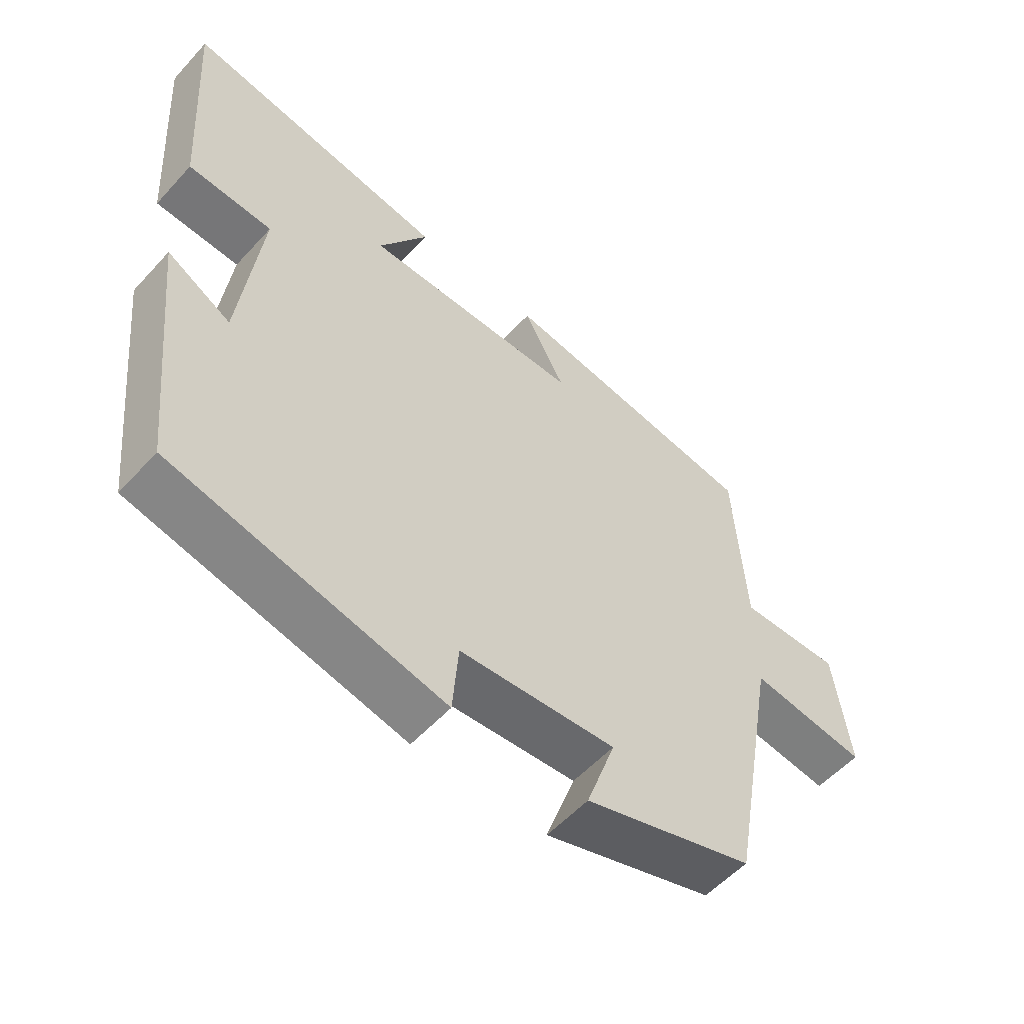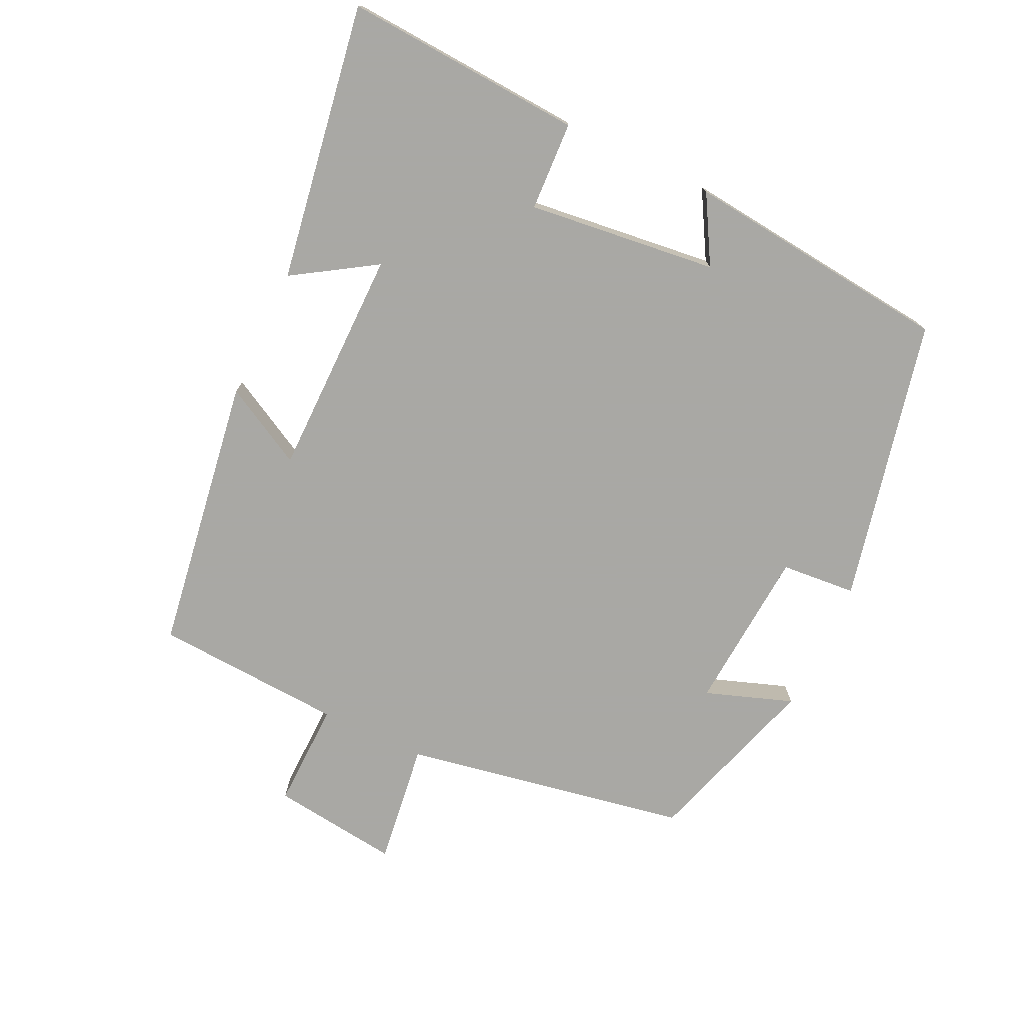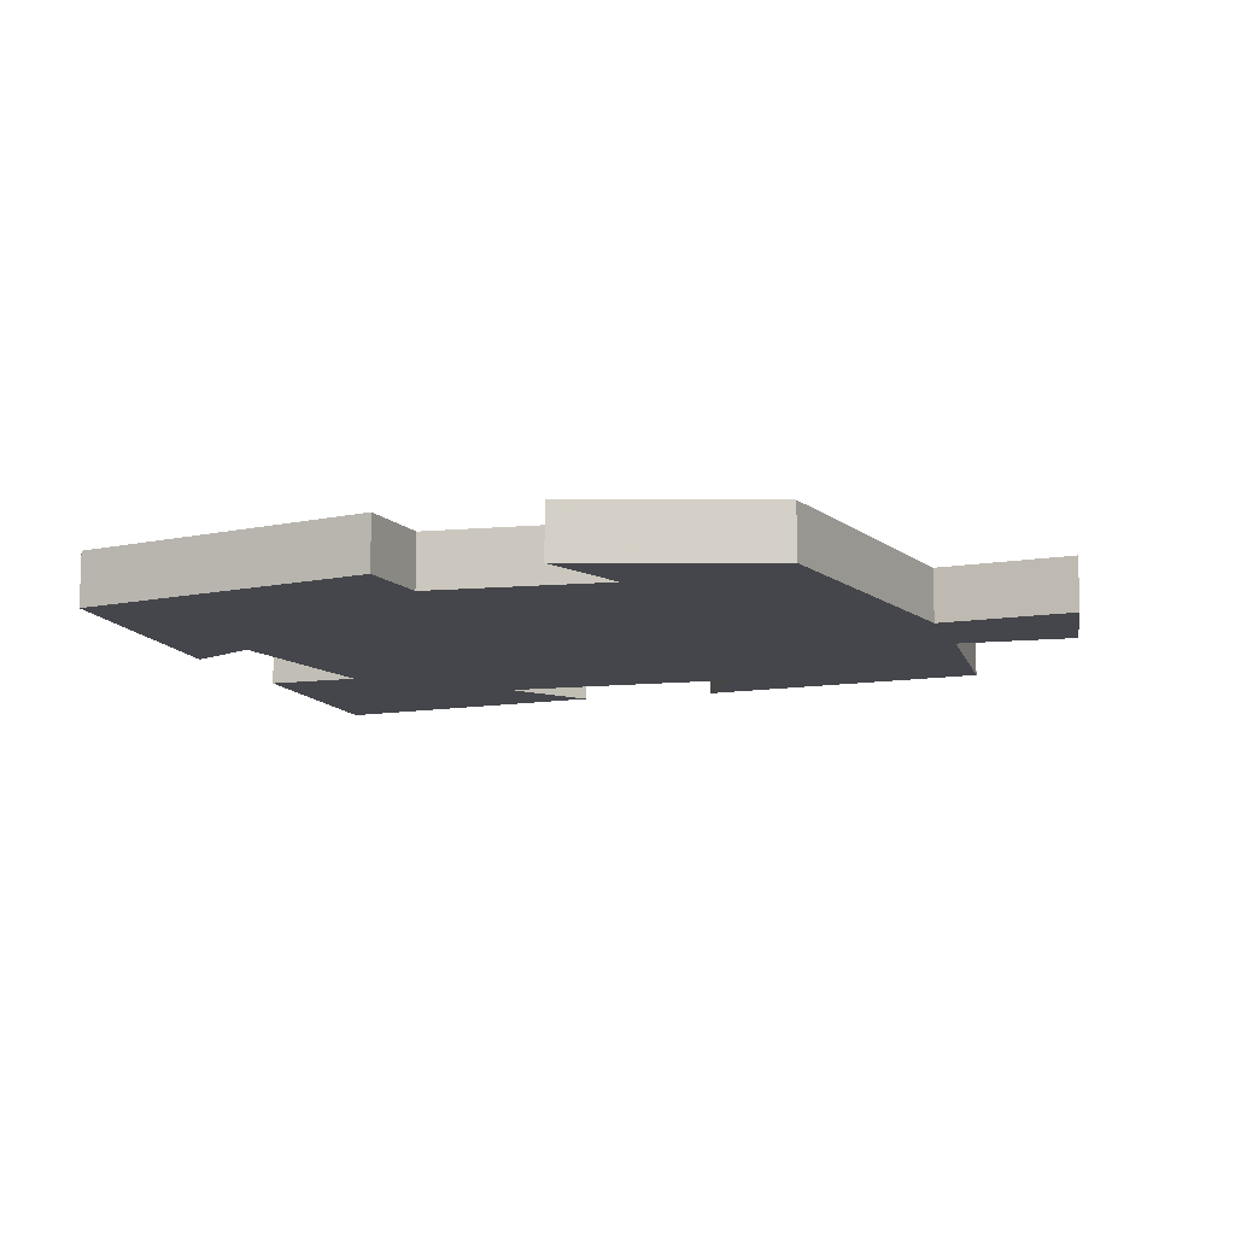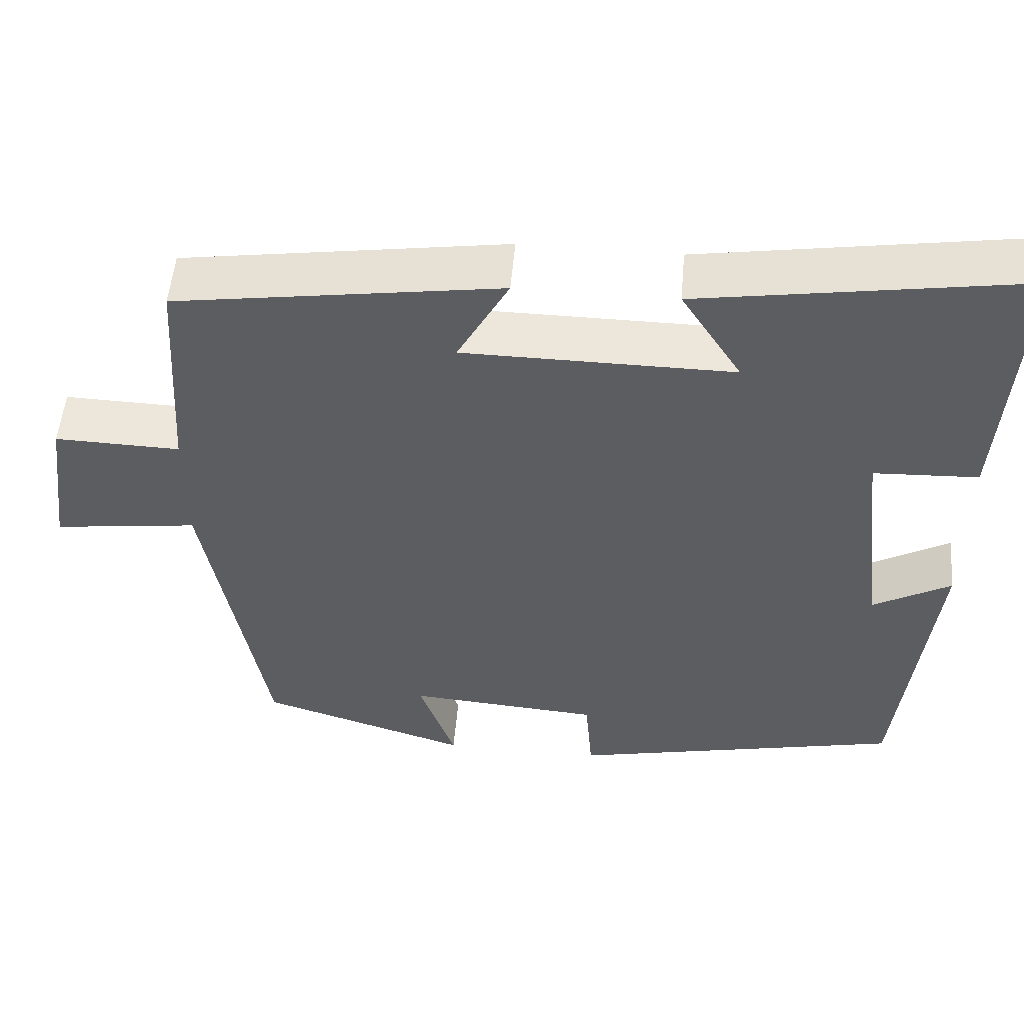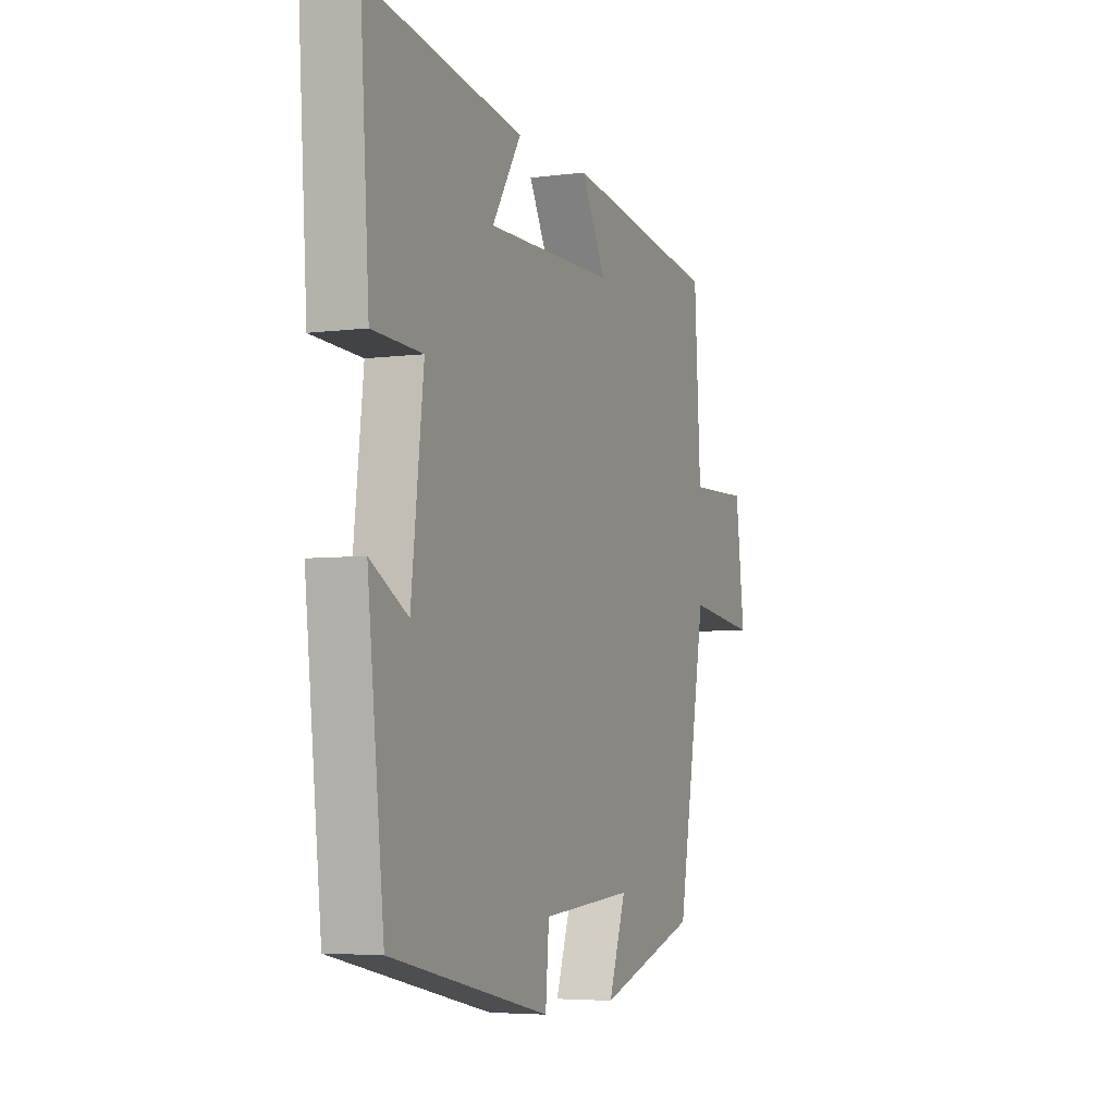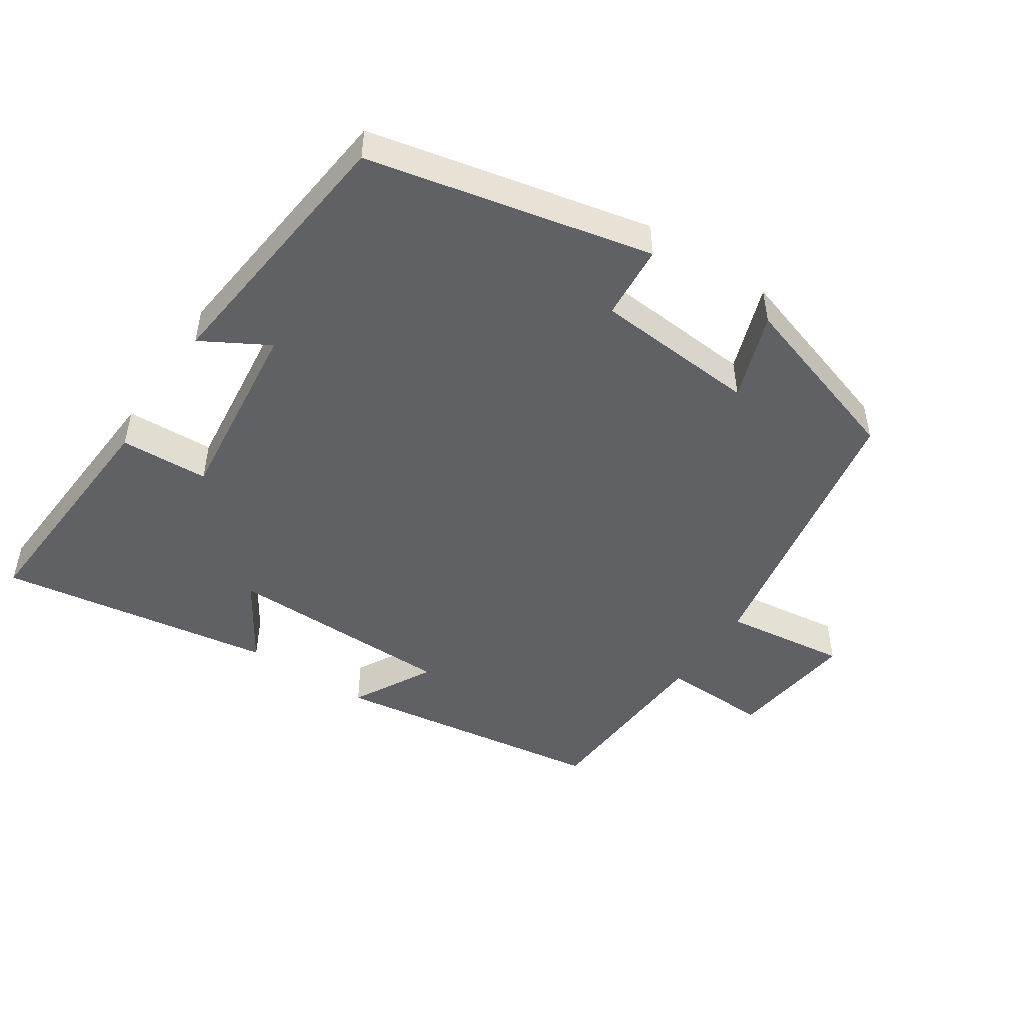
<metadata>
{"format":"obj","ext":"obj","renderer":"f3d","projection":"perspective","resolution":1024,"background":"white","views":[{"elev":-55.4,"azim":138.5,"up":"+Z"},{"elev":-75.0,"azim":64.7,"up":"+Y"},{"elev":-10.1,"azim":-162.6,"up":"+Y"},{"elev":52.6,"azim":5.0,"up":"+Z"},{"elev":-5.0,"azim":112.4,"up":"+Z"},{"elev":-48.5,"azim":146.3,"up":"+Y"}]}
</metadata>
<code>
v 0.457 0.07 -0.408
v 0.041 0.07 -0.5
v 0.032 0.07 -0.39
v -0.208 0.07 -0.372
v -0.163 0.07 -0.5
v -0.424 0.07 -0.418
v -0.5 0.07 0.001
v -0.681 0.07 -0.023
v -0.657 0.07 0.165
v -0.5 0.07 0.161
v -0.483 0.07 0.439
v -0.078 0.07 0.5
v -0.142 0.07 0.382
v 0.194 0.07 0.38
v 0.118 0.07 0.5
v 0.523 0.07 0.565
v 0.5 0.07 0.214
v 0.37 0.07 0.208
v 0.402 0.07 -0.07
v 0.5 0.07 -0.014
v 0.457 0 -0.408
v 0.041 0 -0.5
v 0.032 0 -0.39
v -0.208 0 -0.372
v -0.163 0 -0.5
v -0.424 0 -0.418
v -0.5 0 0.001
v -0.681 0 -0.023
v -0.657 0 0.165
v -0.5 0 0.161
v -0.483 0 0.439
v -0.078 0 0.5
v -0.142 0 0.382
v 0.194 0 0.38
v 0.118 0 0.5
v 0.523 0 0.565
v 0.5 0 0.214
v 0.37 0 0.208
v 0.402 0 -0.07
v 0.5 0 -0.014
f 1 2 3
f 20 1 3
f 19 20 3
f 18 19 3 4
f 16 17 18
f 15 16 18
f 14 15 18
f 13 14 18 4
f 10 11 12 13
f 10 13 4
f 7 8 9 10
f 6 7 10
f 5 6 10
f 4 5 10
f 23 22 21
f 23 21 40
f 23 40 39
f 24 23 39 38
f 38 37 36
f 38 36 35
f 38 35 34
f 24 38 34 33
f 33 32 31 30
f 24 33 30
f 30 29 28 27
f 30 27 26
f 30 26 25
f 30 25 24
f 1 21 22 2
f 2 22 23 3
f 3 23 24 4
f 4 24 25 5
f 5 25 26 6
f 6 26 27 7
f 7 27 28 8
f 8 28 29 9
f 9 29 30 10
f 10 30 31 11
f 11 31 32 12
f 12 32 33 13
f 13 33 34 14
f 14 34 35 15
f 15 35 36 16
f 16 36 37 17
f 17 37 38 18
f 18 38 39 19
f 19 39 40 20
f 20 40 21 1

</code>
